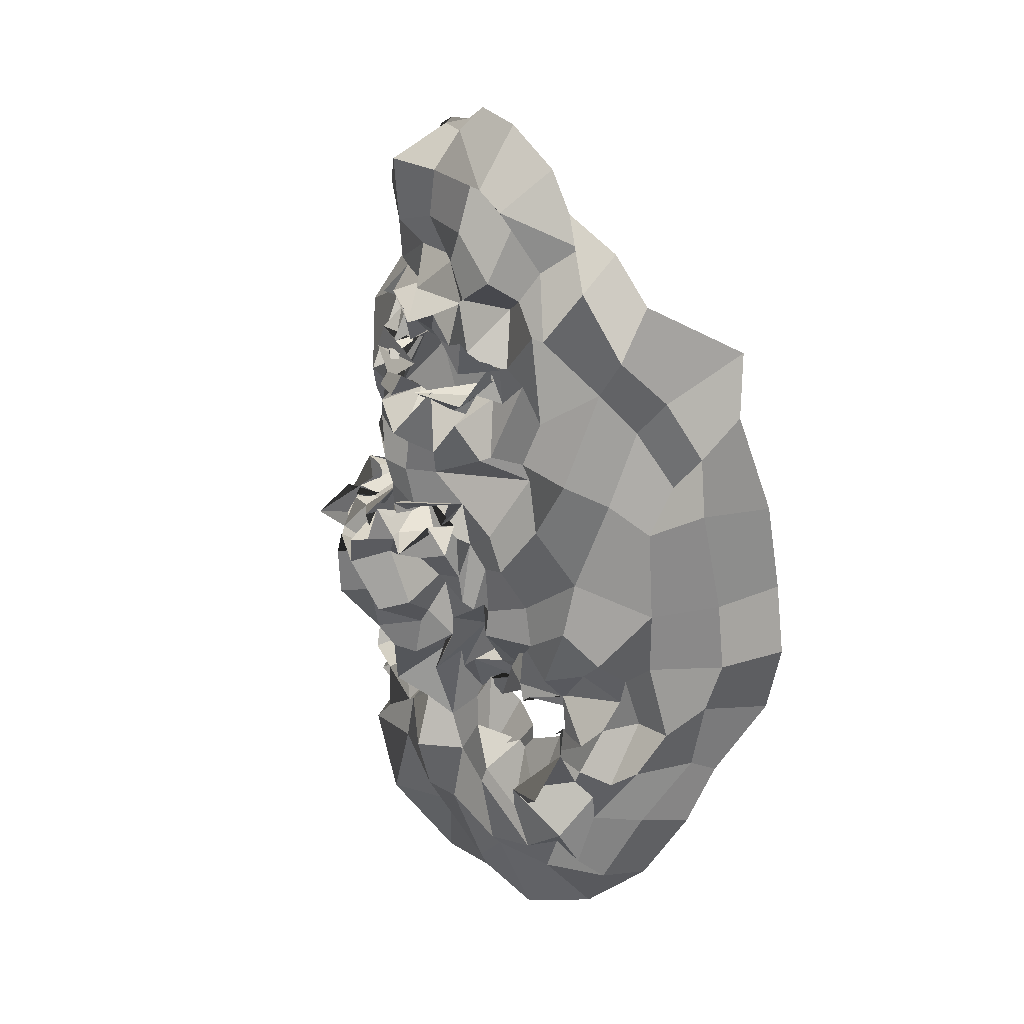
<metadata>
{"format":"obj","ext":"obj","renderer":"f3d","projection":"perspective","resolution":1024,"background":"white","views":[{"elev":24.6,"azim":-124.7,"up":"+Y"}]}
</metadata>
<code>
o face_face.002
v 0.5118 0.5391 -0.04565
v 0.5069 0.4681 -0.05398
v 0.5062 0.5021 -0.04356
v 0.4964 0.4239 -0.03447
v 0.5216 0.4735 -0.06649
v 0.5193 0.438 -0.05117
v 0.5235 0.3769 -0.03331
v 0.43 0.3722 0.01234
v 0.5073 0.3417 -0.03124
v 0.528 0.2994 -0.01126
v 0.5353 0.2466 0.007359
v 0.5239 0.5412 -0.0384
v 0.5039 0.5525 -0.02653
v 0.5146 0.5522 -0.02571
v 0.5063 0.5806 -0.02108
v 0.5152 0.5883 -0.02763
v 0.5045 0.5877 -0.03371
v 0.5104 0.6024 -0.02431
v 0.5005 0.6178 -0.006585
v 0.5127 0.4853 -0.0566
v 0.503 0.4855 -0.03472
v 0.3938 0.3164 0.06752
v 0.4618 0.4008 -0.000343
v 0.4574 0.3923 0.002276
v 0.4385 0.3888 0.01579
v 0.439 0.389 0.01673
v 0.4776 0.3891 0.01316
v 0.461 0.3492 0.007959
v 0.4632 0.3533 0.006351
v 0.4333 0.3339 -0.005048
v 0.4258 0.3617 0.006054
v 0.4056 0.3964 0.02921
v 0.4585 0.6421 -0.002125
v 0.4283 0.3735 0.01557
v 0.3873 0.3872 0.0713
v 0.4095 0.3765 0.04507
v 0.4525 0.4641 -0.01337
v 0.5036 0.524 -0.03525
v 0.4934 0.5385 -0.04215
v 0.4773 0.5277 -0.03698
v 0.4662 0.5443 -0.03143
v 0.491 0.5486 -0.02835
v 0.479 0.5468 -0.02371
v 0.4504 0.5749 -0.01086
v 0.5035 0.4784 -0.07118
v 0.5054 0.4653 -0.07048
v 0.4181 0.3344 0.02247
v 0.4752 0.4348 -0.008556
v 0.4696 0.473 -0.03611
v 0.4808 0.452 -0.0205
v 0.419 0.4639 0.008897
v 0.513 0.4282 -0.05034
v 0.4411 0.3013 -0.003831
v 0.4231 0.3142 0.004012
v 0.4083 0.2819 0.05088
v 0.5021 0.3331 -0.00556
v 0.4801 0.3383 -0.003259
v 0.4464 0.5653 -0.00434
v 0.3772 0.5531 0.07651
v 0.4788 0.4719 -0.03449
v 0.5047 0.4902 -0.007035
v 0.4601 0.5526 -0.00686
v 0.4652 0.5637 -0.01002
v 0.4237 0.293 0.01723
v 0.4828 0.482 -0.0267
v 0.4759 0.3266 -0.0103
v 0.4632 0.2982 -0.01188
v 0.4686 0.2411 0.0168
v 0.4086 0.2897 0.02299
v 0.4703 0.2867 -0.002155
v 0.4137 0.3251 0.01985
v 0.3949 0.3269 0.03735
v 0.4928 0.5361 -0.05076
v 0.49 0.5544 -0.0298
v 0.4751 0.5449 -0.0188
v 0.4943 0.4974 -0.03094
v 0.469 0.5709 -0.007147
v 0.4553 0.5727 -0.01189
v 0.4678 0.5636 -0.005729
v 0.4971 0.4787 -0.04616
v 0.497 0.553 -0.0355
v 0.4951 0.5525 -0.0153
v 0.4948 0.541 -0.01354
v 0.4894 0.6205 -0.01762
v 0.485 0.5993 -0.01442
v 0.489 0.5951 -0.0285
v 0.4943 0.5854 -0.02584
v 0.493 0.5774 -0.01736
v 0.4792 0.5737 -0.002823
v 0.4807 0.5644 -0.01962
v 0.4786 0.5811 -0.01959
v 0.4615 0.5832 -0.02671
v 0.4564 0.5269 -0.02305
v 0.3723 0.4559 0.1035
v 0.5098 0.4992 -0.03809
v 0.4704 0.5648 -0.006791
v 0.4702 0.5743 -0.008666
v 0.4963 0.4907 -0.03686
v 0.4741 0.4967 -0.02209
v 0.5016 0.4933 -0.04609
v 0.4642 0.4369 -0.01315
v 0.4478 0.442 -0.000934
v 0.468 0.4818 -0.02988
v 0.4316 0.2576 0.03107
v 0.442 0.2832 0.009868
v 0.4384 0.2991 0.01366
v 0.4784 0.5933 0.01045
v 0.4954 0.3093 -0.01581
v 0.4813 0.2747 -0.007411
v 0.491 0.2585 0.003291
v 0.4348 0.3877 0.02469
v 0.4068 0.4066 0.03331
v 0.4731 0.3859 0.01294
v 0.4122 0.358 0.008823
v 0.486 0.4171 9.4e-05
v 0.4881 0.4653 -0.03908
v 0.3982 0.4148 0.04214
v 0.4039 0.4227 0.0132
v 0.4212 0.4364 0.003613
v 0.4457 0.4203 0.000704
v 0.4637 0.4236 -0.01533
v 0.483 0.4019 0.004503
v 0.512 0.3951 -0.007055
v 0.391 0.4499 0.03644
v 0.3978 0.3541 0.01834
v 0.5174 0.4829 -0.04791
v 0.4727 0.4353 -0.01667
v 0.3755 0.3842 0.1032
v 0.4902 0.3926 -0.01153
v 0.477 0.4713 -0.01579
v 0.4145 0.3716 0.01106
v 0.483 0.4557 -0.03101
v 0.3747 0.5005 0.09667
v 0.4848 0.3751 0.01448
v 0.4858 0.4431 -0.04811
v 0.4055 0.5834 0.02452
v 0.4046 0.6094 0.03881
v 0.3806 0.4499 0.07175
v 0.3954 0.5614 0.0452
v 0.3912 0.354 0.06682
v 0.4519 0.6531 -0.0138
v 0.5125 0.4815 -0.03967
v 0.4732 0.4564 -0.008842
v 0.3801 0.3851 0.0397
v 0.4508 0.3865 0.003468
v 0.4593 0.3797 0.005551
v 0.4718 0.5683 -0.007687
v 0.3936 0.4944 0.03554
v 0.4682 0.6894 0.005175
v 0.4408 0.6498 0.01882
v 0.4293 0.6293 0.03832
v 0.5227 0.2863 -0.000238
v 0.4909 0.6936 0.003103
v 0.4627 0.384 0.01138
v 0.4799 0.3739 0.006286
v 0.4845 0.3833 0.000902
v 0.3958 0.3562 0.03379
v 0.4792 0.3671 0.01775
v 0.4539 0.3663 0.008511
v 0.4496 0.3612 0.004959
v 0.4379 0.3653 0.01425
v 0.4341 0.3718 0.01393
v 0.3892 0.3461 0.08171
v 0.4288 0.3773 0.03276
v 0.5149 0.5122 -0.0424
v 0.4875 0.5116 -0.02932
v 0.4841 0.4805 -0.03246
v 0.4955 0.5137 -0.04224
v 0.517 0.3635 -0.01792
v 0.4181 0.6174 0.01042
v 0.4376 0.633 0.02311
v 0.4606 0.6631 -0.01949
v 0.3854 0.5827 0.08391
v 0.4881 0.3764 0.01062
v 0.4821 0.4191 -0.024
v 0.5031 0.6806 -0.002459
v 0.4551 0.6685 0.01886
v 0.3801 0.5036 0.05883
v 0.4877 0.5797 -0.01749
v 0.4902 0.5809 -0.02385
v 0.4843 0.5791 -0.02241
v 0.4743 0.6046 -0.02274
v 0.4688 0.6075 -0.02414
v 0.4728 0.5503 -0.02396
v 0.4704 0.5556 -0.0155
v 0.4655 0.554 -0.00894
v 0.4595 0.5257 -0.01438
v 0.412 0.5061 0.02403
v 0.5021 0.389 -0.0221
v 0.4977 0.3659 0.001778
v 0.4836 0.3846 0.001257
v 0.4719 0.56 0.005474
v 0.4057 0.5451 0.03555
v 0.5061 0.3543 -0.009037
v 0.4591 0.6167 -0.01616
v 0.5195 0.4151 -0.04701
v 0.4988 0.4049 -0.03644
v 0.5123 0.4047 -0.04169
v 0.4872 0.448 -0.02451
v 0.5009 0.6639 -0.01881
v 0.5114 0.6378 -0.01513
v 0.4783 0.6379 -0.01985
v 0.4336 0.5948 -0.00788
v 0.453 0.4856 -0.01985
v 0.4515 0.6073 -0.003111
v 0.4341 0.4911 -0.004684
v 0.4483 0.5132 0.001497
v 0.4152 0.5218 -0.001512
v 0.4792 0.6626 -0.0115
v 0.478 0.4384 -0.02016
v 0.4337 0.5913 -0.001231
v 0.4396 0.624 0.001042
v 0.4294 0.5514 -0.005698
v 0.3971 0.515 0.05264
v 0.4195 0.5633 0.02253
v 0.3832 0.533 0.0586
v 0.4445 0.5248 -0.005562
v 0.4912 0.4229 -0.01752
v 0.4864 0.4719 -0.05346
v 0.4864 0.4824 -0.03556
v 0.5126 0.4608 -0.04235
v 0.4845 0.357 -0.006883
v 0.4763 0.3331 -0.006789
v 0.4532 0.3203 -0.004197
v 0.4477 0.3353 -0.00903
v 0.4276 0.3412 0.01723
v 0.4081 0.381 0.02019
v 0.3744 0.4181 0.0705
v 0.4209 0.4086 0.01662
v 0.4369 0.4027 0.003478
v 0.4564 0.4153 0.003616
v 0.4679 0.3991 0.006975
v 0.4752 0.3979 0.003334
v 0.4888 0.3956 -0.006231
v 0.3677 0.4196 0.1049
v 0.4771 0.484 -0.02548
v 0.4941 0.4304 -0.03138
v 0.4951 0.4765 -0.05071
v 0.5036 0.4914 -0.0551
v 0.4914 0.4805 -0.05376
v 0.4797 0.4849 -0.03182
v 0.5036 0.4751 -0.06148
v 0.499 0.4886 -0.04636
v 0.4875 0.3812 0.007898
v 0.4892 0.3772 -0.000665
v 0.5066 0.392 -0.002418
v 0.4423 0.3642 0.01435
v 0.4462 0.351 0.01516
v 0.5273 0.4214 -0.03979
v 0.5981 0.3953 0.02753
v 0.5156 0.4882 -0.03535
v 0.6249 0.3419 0.09744
v 0.5684 0.4062 0.01613
v 0.5723 0.4064 0.006419
v 0.5976 0.4022 0.001528
v 0.6051 0.4027 0.02886
v 0.5524 0.3914 0.02152
v 0.5811 0.3505 0.01729
v 0.573 0.3543 0.002405
v 0.6044 0.3512 0.02317
v 0.6051 0.3607 0.03204
v 0.623 0.4068 0.02447
v 0.5484 0.648 -0.01422
v 0.5952 0.3947 0.03133
v 0.6388 0.4123 0.08151
v 0.6139 0.3963 0.04213
v 0.5687 0.4736 -0.002586
v 0.5302 0.5375 -0.03113
v 0.5161 0.5553 -0.03101
v 0.538 0.536 -0.02292
v 0.5442 0.5594 -0.02074
v 0.5291 0.5536 -0.03139
v 0.5486 0.5608 -0.02491
v 0.5367 0.5878 -0.01298
v 0.5227 0.4771 -0.06385
v 0.5226 0.4635 -0.06837
v 0.6165 0.3478 0.02331
v 0.5391 0.4326 -0.006353
v 0.5435 0.4687 -0.03157
v 0.5632 0.4709 -0.03875
v 0.6055 0.4644 0.01486
v 0.5258 0.4386 -0.06553
v 0.6006 0.3321 0.02645
v 0.6002 0.3403 0.02455
v 0.6297 0.3068 0.05543
v 0.5545 0.34 -0.004602
v 0.5551 0.3611 0.01215
v 0.5529 0.5702 0.01335
v 0.6166 0.573 0.09544
v 0.547 0.4865 -0.02693
v 0.518 0.4799 -0.02831
v 0.5525 0.5684 0.003967
v 0.5575 0.5758 -0.004435
v 0.6189 0.3249 0.01375
v 0.553 0.498 -0.02943
v 0.5723 0.3289 -0.009674
v 0.5879 0.3137 -0.008871
v 0.5834 0.2529 0.01816
v 0.6348 0.3259 0.03339
v 0.5734 0.296 0.01081
v 0.6173 0.3499 0.03571
v 0.6299 0.3528 0.04997
v 0.5258 0.5447 -0.03126
v 0.5334 0.5428 -0.02494
v 0.5473 0.5561 -0.01228
v 0.5389 0.4891 -0.0438
v 0.5504 0.5737 0.002847
v 0.538 0.5791 -0.01101
v 0.5473 0.5608 -0.01657
v 0.5413 0.4841 -0.0462
v 0.5449 0.5474 -0.004993
v 0.5339 0.5456 -0.03293
v 0.5179 0.5453 -0.03624
v 0.5218 0.6208 -0.01274
v 0.5185 0.6024 -0.01623
v 0.5217 0.5992 -0.031
v 0.5111 0.5933 -0.03231
v 0.5196 0.5722 -0.02276
v 0.5332 0.5819 -0.01541
v 0.5362 0.5653 -0.006315
v 0.5426 0.5868 -0.01075
v 0.5491 0.5896 -0.02023
v 0.5566 0.54 -0.01629
v 0.6401 0.4974 0.1213
v 0.5413 0.5681 -0.004316
v 0.5458 0.5868 -0.005217
v 0.523 0.4972 -0.0241
v 0.5366 0.4974 -0.01585
v 0.5296 0.4929 -0.01808
v 0.5701 0.4367 0.0033
v 0.5754 0.4542 -0.00291
v 0.5421 0.4859 -0.01411
v 0.6087 0.2693 0.03239
v 0.6052 0.2935 0.03563
v 0.5993 0.3141 0.01639
v 0.5592 0.5965 0.001822
v 0.5473 0.3224 -0.01335
v 0.5585 0.2832 -0.01547
v 0.56 0.2528 0.01088
v 0.6044 0.4044 0.02348
v 0.6247 0.4206 0.02246
v 0.5467 0.389 0.02001
v 0.602 0.3797 0.02592
v 0.5313 0.414 0.003395
v 0.5458 0.4647 -0.03671
v 0.6331 0.4389 0.05335
v 0.6013 0.4331 0.0109
v 0.5954 0.4352 0.02684
v 0.5812 0.4356 0.01139
v 0.5543 0.4266 0.002297
v 0.5574 0.404 0.004001
v 0.5288 0.3869 -0.02005
v 0.6266 0.4764 0.05194
v 0.6247 0.3797 0.02627
v 0.5163 0.4888 -0.05387
v 0.5388 0.4516 -0.01142
v 0.625 0.3982 0.1091
v 0.5382 0.3991 -0.004724
v 0.5575 0.4793 -0.002891
v 0.6088 0.3939 0.02841
v 0.5424 0.4605 -0.03607
v 0.6376 0.5411 0.1303
v 0.5422 0.3913 0.01331
v 0.5409 0.4561 -0.05157
v 0.5899 0.6046 0.04496
v 0.5984 0.6378 0.05507
v 0.6349 0.472 0.08293
v 0.6107 0.5804 0.06666
v 0.6393 0.3699 0.08307
v 0.5514 0.6563 0.01382
v 0.512 0.4894 -0.04508
v 0.5476 0.4687 -0.0109
v 0.6306 0.4083 0.06836
v 0.5933 0.3977 0.02203
v 0.5781 0.3934 0.003068
v 0.5428 0.5806 0.001869
v 0.6262 0.5018 0.03727
v 0.5103 0.6838 0.008188
v 0.5633 0.6681 0.02539
v 0.5776 0.645 0.03555
v 0.5581 0.4018 0.009872
v 0.5598 0.3971 0.01069
v 0.5576 0.3779 0.000374
v 0.6274 0.363 0.05154
v 0.5554 0.3904 0.01302
v 0.5729 0.3645 0.006384
v 0.5742 0.3653 0.01233
v 0.596 0.374 0.02265
v 0.5956 0.3869 0.03404
v 0.6377 0.3699 0.1048
v 0.5879 0.3946 0.02013
v 0.5587 0.5165 -0.01709
v 0.5509 0.4846 -0.02392
v 0.5256 0.5282 -0.03963
v 0.5879 0.6285 0.01779
v 0.5613 0.6393 0.02584
v 0.5237 0.6794 0.002851
v 0.6043 0.6053 0.0888
v 0.5544 0.3818 0.01515
v 0.5443 0.4231 -0.01683
v 0.5466 0.6752 0.02102
v 0.6318 0.519 0.06888
v 0.5215 0.5739 -0.009378
v 0.5324 0.5845 -0.01847
v 0.5375 0.5902 -0.01941
v 0.5412 0.6039 -0.01013
v 0.5399 0.6092 -0.01401
v 0.5511 0.5604 -0.003715
v 0.5432 0.5612 -0.007219
v 0.555 0.5549 -0.005896
v 0.565 0.5449 0.00229
v 0.6084 0.5058 0.02113
v 0.5312 0.407 -0.008665
v 0.548 0.3784 0.01293
v 0.5523 0.3686 0.004476
v 0.5424 0.5731 -0.02479
v 0.6081 0.5544 0.02075
v 0.5237 0.3617 -0.005303
v 0.5479 0.6203 -0.005555
v 0.5269 0.4084 -0.02563
v 0.5411 0.4424 -0.01998
v 0.5272 0.6336 -0.02331
v 0.5708 0.5972 0.01299
v 0.5669 0.492 1.6e-05
v 0.5576 0.6156 -0.003333
v 0.5816 0.4944 0.004645
v 0.5751 0.5169 0.005275
v 0.583 0.5224 -0.006176
v 0.5291 0.6644 -0.0246
v 0.5374 0.4551 -0.03109
v 0.5769 0.6131 0.02239
v 0.5621 0.626 0.002424
v 0.5802 0.5779 0.008495
v 0.6144 0.5392 0.04839
v 0.601 0.5665 0.004943
v 0.6114 0.5521 0.07615
v 0.5722 0.5386 -0.01449
v 0.5407 0.4373 -0.03099
v 0.5389 0.4806 -0.06892
v 0.5402 0.4933 -0.02973
v 0.5386 0.4643 -0.0525
v 0.5452 0.3618 0.009609
v 0.5624 0.3344 -0.002414
v 0.5913 0.3416 0.002155
v 0.6132 0.3445 0.007015
v 0.6152 0.3614 0.01103
v 0.6151 0.3878 0.03857
v 0.6378 0.4394 0.09039
v 0.612 0.4142 0.02215
v 0.6002 0.43 0.01944
v 0.5746 0.4209 0.009762
v 0.5569 0.4035 0.01327
v 0.5455 0.401 0.00483
v 0.5471 0.4027 0.01538
v 0.6411 0.4524 0.124
v 0.5427 0.4965 -0.02969
v 0.5254 0.4234 -0.02984
v 0.5378 0.4676 -0.05366
v 0.5173 0.4754 -0.03628
v 0.547 0.4875 -0.04635
v 0.547 0.4904 -0.007917
v 0.5289 0.4882 -0.05286
v 0.5193 0.4913 -0.04723
v 0.5366 0.3916 0.01436
v 0.5361 0.3738 0.01279
v 0.5351 0.3824 -0.01852
v 0.5929 0.3906 0.02515
v 0.5993 0.3677 0.0374
v 0.4594 0.375 0.01367
v 0.4606 0.3713 0.001112
v 0.4506 0.3482 0.02151
v 0.4306 0.3605 0.02166
v 0.4532 0.3797 0.008998
v 0.5793 0.3754 0.006927
v 0.5886 0.3902 0.0174
v 0.5853 0.3666 0.01611
v 0.5559 0.3772 0.01817
v 0.5858 0.393 0.01553
f 338 339 11 152
f 300 298 339 338
f 334 333 298 300
f 285 333 334 299
f 302 252 285 299
f 369 390 252 302
f 265 357 390 369
f 448 455 357 265
f 367 324 455 448
f 402 362 324 367
f 436 289 362 402
f 368 398 289 436
f 110 109 152 11
f 68 70 109 110
f 104 105 70 68
f 368 365 366 398
f 395 380 366 365
f 396 379 380 395
f 370 401 379 396
f 397 378 401 370
f 176 153 378 397
f 176 172 149 153
f 172 141 177 149
f 150 177 141 171
f 170 151 150 171
f 170 136 137 151
f 136 139 173 137
f 139 216 59 173
f 216 178 133 59
f 178 138 94 133
f 94 138 228 235
f 228 35 128 235
f 140 163 128 35
f 72 22 163 140
f 69 55 22 72
f 105 104 55 69
f 429 200 176 397
f 263 429 397 370
f 396 432 263 370
f 395 431 432 396
f 365 435 431 395
f 368 417 435 365
f 417 368 436 434
f 402 377 434 436
f 377 402 367 353
f 353 367 448 346
f 373 346 448 265
f 384 373 265 369
f 301 384 369 302
f 294 301 302 299
f 335 294 299 334
f 200 209 172 176
f 209 33 141 172
f 212 171 141 33
f 212 211 170 171
f 205 203 211 212
f 211 215 136 170
f 193 139 136 215
f 193 214 216 139
f 148 178 216 214
f 178 148 124 138
f 228 138 124 117
f 144 35 228 117
f 157 140 35 144
f 157 71 72 140
f 64 69 72 71
f 64 106 105 69
f 67 70 105 106
f 109 70 67 108
f 10 152 109 108
f 337 338 152 10
f 297 300 338 337
f 335 334 300 297
f 212 33 195 205
f 195 33 209 202
f 9 286 337 10
f 337 286 296 297
f 297 296 283 335
f 283 284 294 335
f 284 277 301 294
f 277 354 384 301
f 354 266 373 384
f 266 341 346 373
f 341 347 353 346
f 348 281 353 347
f 412 377 353 281
f 437 433 435 428
f 423 431 435 433
f 432 431 423 425
f 425 419 263 432
f 419 422 429 263
f 422 201 200 429
f 201 202 209 200
f 203 213 215 211
f 193 188 148 214
f 188 51 124 148
f 118 112 117 124
f 112 36 144 117
f 36 125 157 144
f 125 47 71 157
f 47 54 64 71
f 54 53 106 64
f 53 66 67 106
f 66 56 108 67
f 56 9 10 108
f 51 119 118 124
f 102 120 119 51
f 101 121 120 102
f 48 122 121 101
f 115 129 122 48
f 246 129 115 189
f 194 246 189 123
f 123 7 169 194
f 418 169 7 352
f 352 413 466 418
f 344 358 466 413
f 278 351 358 344
f 330 350 351 278
f 350 330 331 349
f 331 281 348 349
f 286 9 169 418
f 9 56 194 169
f 418 414 442 286
f 286 442 443 296
f 444 283 296 443
f 445 284 283 444
f 445 446 277 284
f 354 277 446 343
f 354 343 447 266
f 447 262 341 266
f 418 466 465 414
f 351 453 454 358
f 452 453 351 350
f 451 452 350 349
f 450 451 349 348
f 449 450 348 347
f 262 449 347 341
f 454 465 466 358
f 415 287 442 414
f 287 259 443 442
f 259 258 444 443
f 261 446 445 260
f 258 260 445 444
f 261 468 343 446
f 468 360 447 343
f 360 256 262 447
f 340 449 262 256
f 340 255 450 449
f 255 254 451 450
f 254 253 452 451
f 257 453 452 253
f 257 342 454 453
f 342 464 465 454
f 464 415 414 465
f 224 223 66 53
f 223 222 56 66
f 190 194 56 222
f 190 245 246 194
f 245 234 129 246
f 234 233 122 129
f 233 232 121 122
f 232 231 120 121
f 231 230 119 120
f 119 230 229 118
f 229 32 112 118
f 32 227 36 112
f 227 114 125 36
f 114 226 47 125
f 226 225 54 47
f 225 224 53 54
f 28 29 223 224
f 29 57 222 223
f 57 191 190 222
f 244 245 190 191
f 244 113 234 245
f 113 27 233 234
f 27 23 232 233
f 23 24 231 232
f 24 25 230 231
f 25 111 229 230
f 229 111 26 32
f 227 32 26 131
f 131 248 114 227
f 248 31 226 114
f 31 30 225 226
f 30 28 224 225
f 161 160 28 30
f 29 28 160 159
f 159 158 57 29
f 158 174 191 57
f 174 134 244 191
f 31 161 30
f 162 161 31 248
f 162 248 131 34 247
f 8 34 131 26
f 164 8 26 111
f 145 164 111 25
f 146 145 25 24
f 154 146 24 23
f 155 154 23 27
f 156 155 27 113
f 134 156 113 244
f 385 386 259 287
f 387 258 259 386
f 388 260 258 387
f 389 261 260 388
f 467 468 261 389
f 375 381 253 254
f 375 254 255 374
f 255 340 391 374
f 391 340 256 264 250
f 264 256 360 468
f 264 468 467
f 415 399 385 287
f 257 253 381 382
f 382 383 342 257
f 363 464 342 383
f 363 399 415 464
f 206 37 102 51
f 143 127 48 101
f 127 218 115 48
f 218 175 189 115
f 175 197 123 189
f 7 123 197 198
f 198 420 352 7
f 143 101 102 37
f 400 413 352 420
f 438 344 413 400
f 356 278 344 438
f 372 330 278 356
f 267 331 330 372
f 426 281 331 267
f 208 206 51 188
f 215 208 188 193
f 213 217 208 215
f 207 206 208 217
f 204 37 206 207
f 130 143 37 204
f 210 127 143 130
f 199 218 127 210
f 237 175 218 199
f 4 197 175 237
f 196 198 197 4
f 249 420 198 196
f 457 400 420 249
f 421 438 400 457
f 430 356 438 421
f 359 372 356 430
f 424 267 372 359
f 267 424 427 426
f 437 428 426 427
f 407 314 422 419
f 426 428 412 281
f 428 435 417 412
f 434 412 417
f 412 434 377
f 19 201 422 314
f 84 202 201 19
f 183 195 202 84
f 107 205 195 183
f 44 203 205 107
f 58 213 203 44
f 187 217 213 58
f 93 207 217 187
f 166 207 93
f 99 204 207 166
f 425 336 407 419
f 423 274 336 425
f 433 288 274 423
f 411 410 288 433
f 433 437 411
f 427 323 411 437
f 427 392 323
f 424 328 392 427
f 196 4 52 6
f 282 249 196 6
f 364 457 249 282
f 361 421 457 364
f 280 430 421 361
f 430 280 359
f 328 424 359
f 359 332 295 328
f 332 359 280
f 280 279 295 332
f 279 280 361 345
f 441 345 361 364
f 276 441 364 282
f 5 276 282 6
f 52 46 5 6
f 237 135 52 4
f 199 132 135 237
f 210 50 132 199
f 130 50 210
f 52 135 221 46
f 132 116 221 135
f 49 116 132 50
f 103 50 130
f 65 49 50 103
f 130 99 65 103
f 204 99 130
f 2 275 276 5
f 46 45 2 5
f 458 441 276 275
f 458 439 345 441
f 279 345 439 440
f 279 440 456 295
f 238 45 46 221
f 219 238 221 116
f 220 219 116 49
f 236 220 49 65
f 241 236 65 99
f 2 45 126 20
f 275 2 20 355
f 462 458 275 355
f 459 460 458 462
f 355 20 95 371
f 95 3 327 371
f 95 20 126 142
f 3 95 142 98
f 371 463 462 355
f 463 371 327 329
f 40 166 93 41
f 166 40 38 168
f 165 168 38 1
f 268 394 165 1
f 392 394 268 270
f 323 392 270 271
f 411 323 271 410
f 314 407 406 315
f 406 407 336 322
f 376 322 336 274
f 292 376 274 288
f 409 292 288 410
f 305 409 410 271
f 304 305 271 270
f 303 304 270 268
f 12 303 268 1
f 1 38 73 12
f 73 38 40 74
f 42 74 75
f 75 74 40 41
f 73 74 42 39
f 13 12 73 39
f 303 12 13 269
f 272 304 303 269
f 273 305 304 272
f 408 409 305 273
f 307 292 409 408
f 307 376 292
f 321 322 376 308
f 405 406 322 321
f 316 315 406 405
f 18 19 314 315
f 84 19 18 85
f 183 84 85 182
f 107 183 182 92
f 44 107 92 147
f 44 147 62 58
f 62 186 187 58
f 186 41 93 187
f 75 41 186 185
f 62 77 185 186
f 78 77 62 147
f 91 78 147 92
f 91 92 182 181
f 181 182 85 86
f 86 85 18 17
f 17 18 315 316
f 14 13 39 83
f 313 269 13 14
f 83 39 42 82
f 312 272 269 313
f 311 273 272 312
f 416 408 273 311
f 99 166 168 98
f 168 165 3 98
f 3 165 394 327
f 394 392 328 327
f 75 43 82 42
f 43 75 185
f 82 43 81
f 184 81 43 185
f 63 192 184 77
f 185 77 184 81
f 192 81 184
f 79 63 192
f 97 63 77 78
f 96 79 63 97
f 90 97 78 91
f 180 90 91 181
f 87 180 181 86
f 16 87 86 17
f 317 16 17 316
f 404 317 316 405
f 320 404 405 321
f 326 320 321 308
f 293 308 376 307
f 293 307 408 416
f 293 416 309
f 326 308 293 309
f 325 326 309
f 319 320 326 325
f 320 319 403 404
f 404 403 318 317
f 317 318 15 16
f 16 15 88 87
f 87 88 179 180
f 89 90 180 179
f 97 90 89 96
f 439 458 460 310
f 393 440 439 310
f 456 440 393 290
f 295 456 461
f 328 295 461
f 461 456 290 306
f 306 291 329 461
f 328 461 329 327
f 463 329 291 251
f 463 251 459 462
f 251 310 460 459
f 310 251 291 393
f 306 290 393 291
f 242 126 45 238
f 243 142 126 242
f 100 98 142 243
f 99 98 100
f 61 241 99 100
f 21 61 100 243
f 239 21 243 242
f 240 239 242 238
f 80 240 238 219
f 167 80 219 220
f 60 167 220 236
f 76 60 236 241
f 76 241 61
f 60 76 61 167
f 80 167 61 21
f 240 80 21 239
l 291 329
l 329 327
l 241 76

</code>
